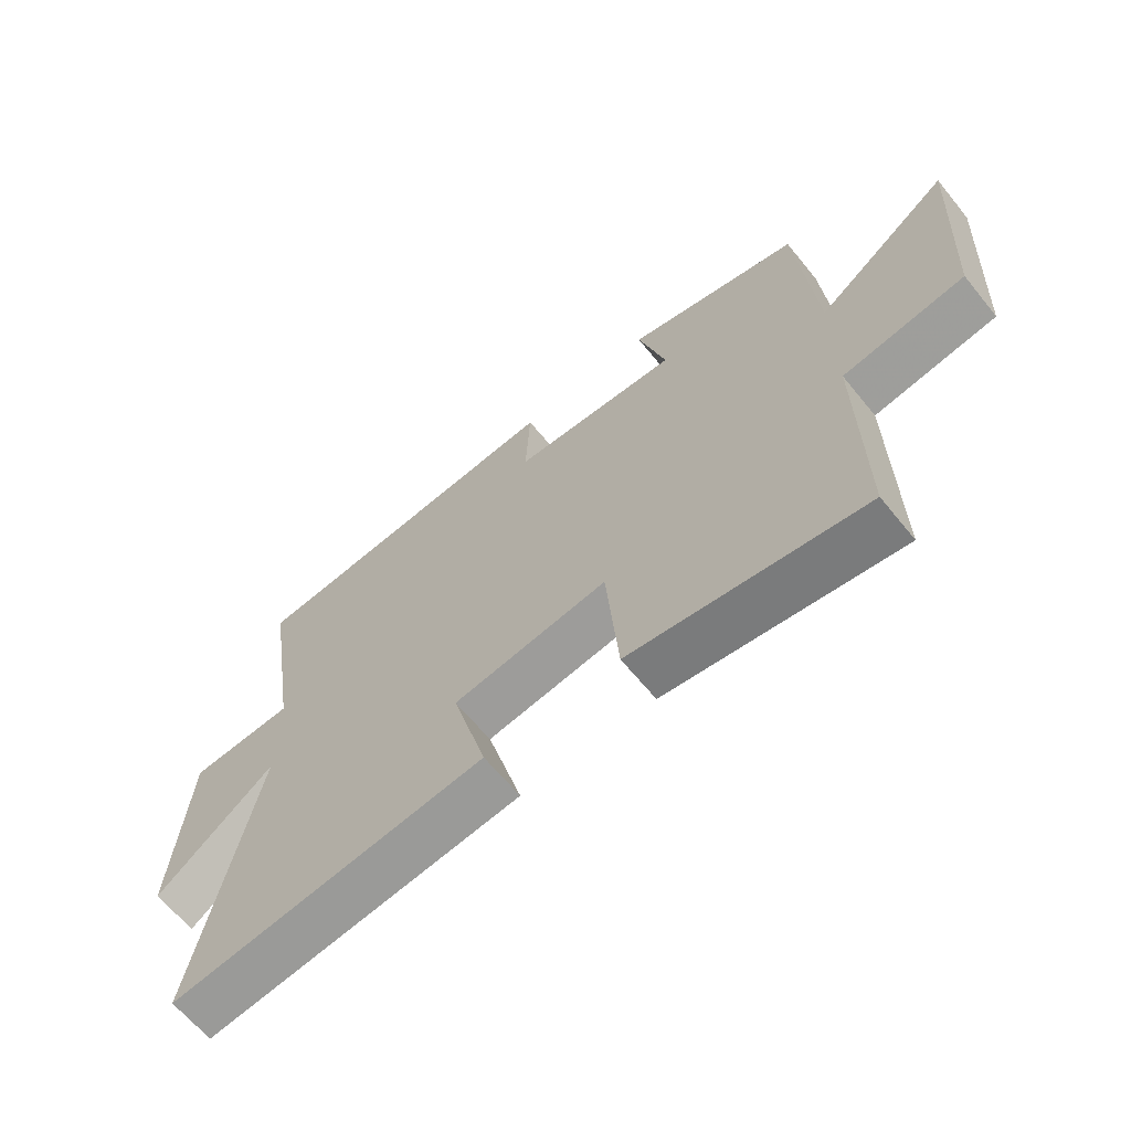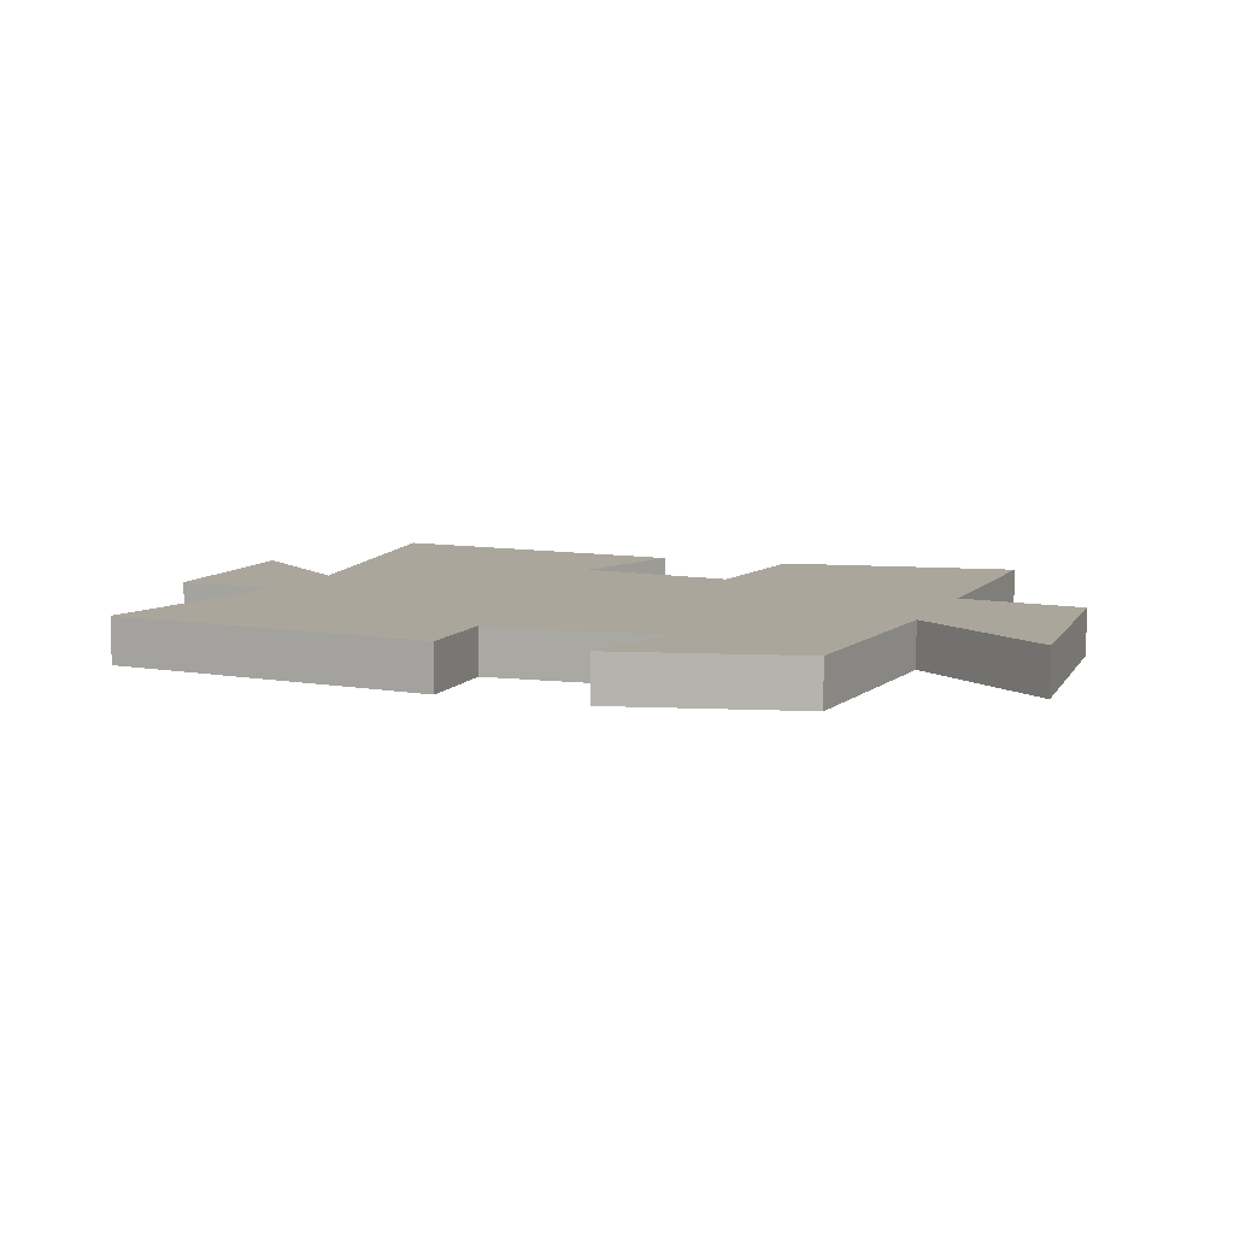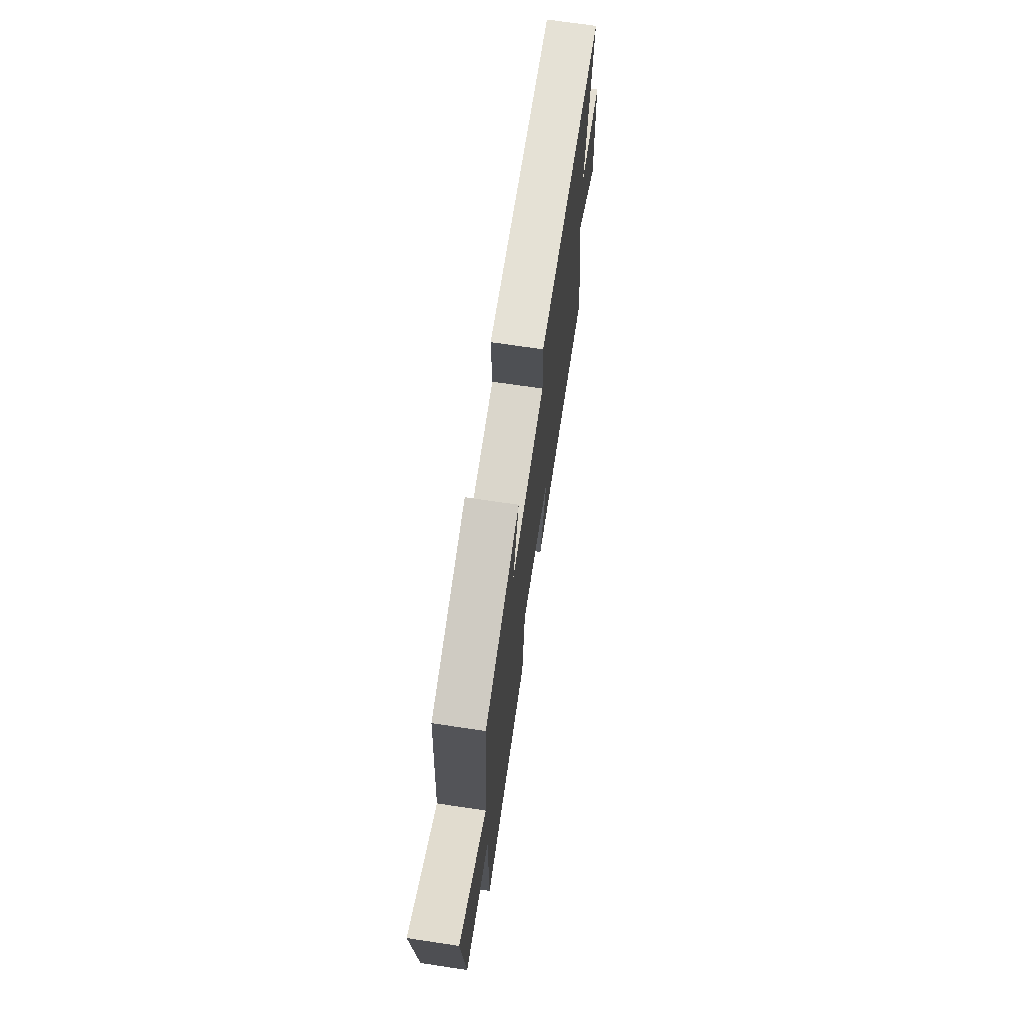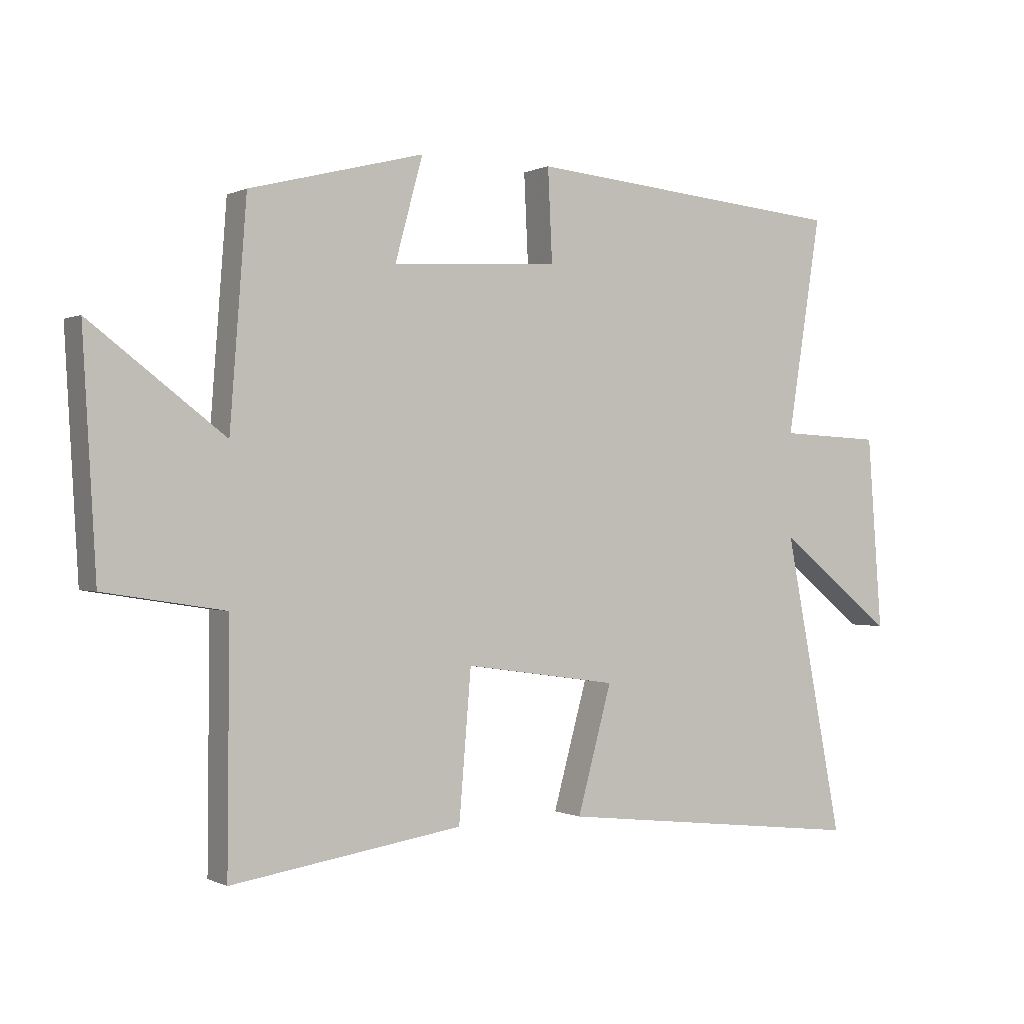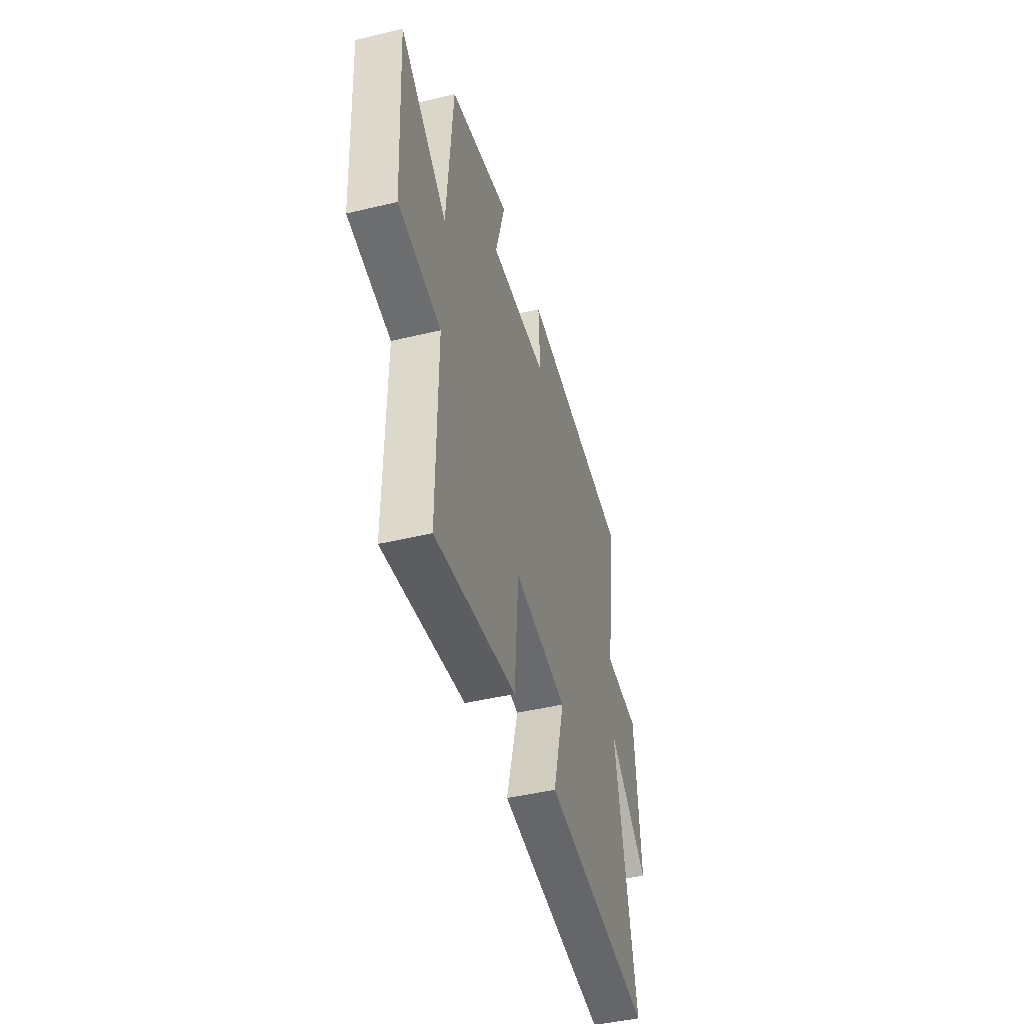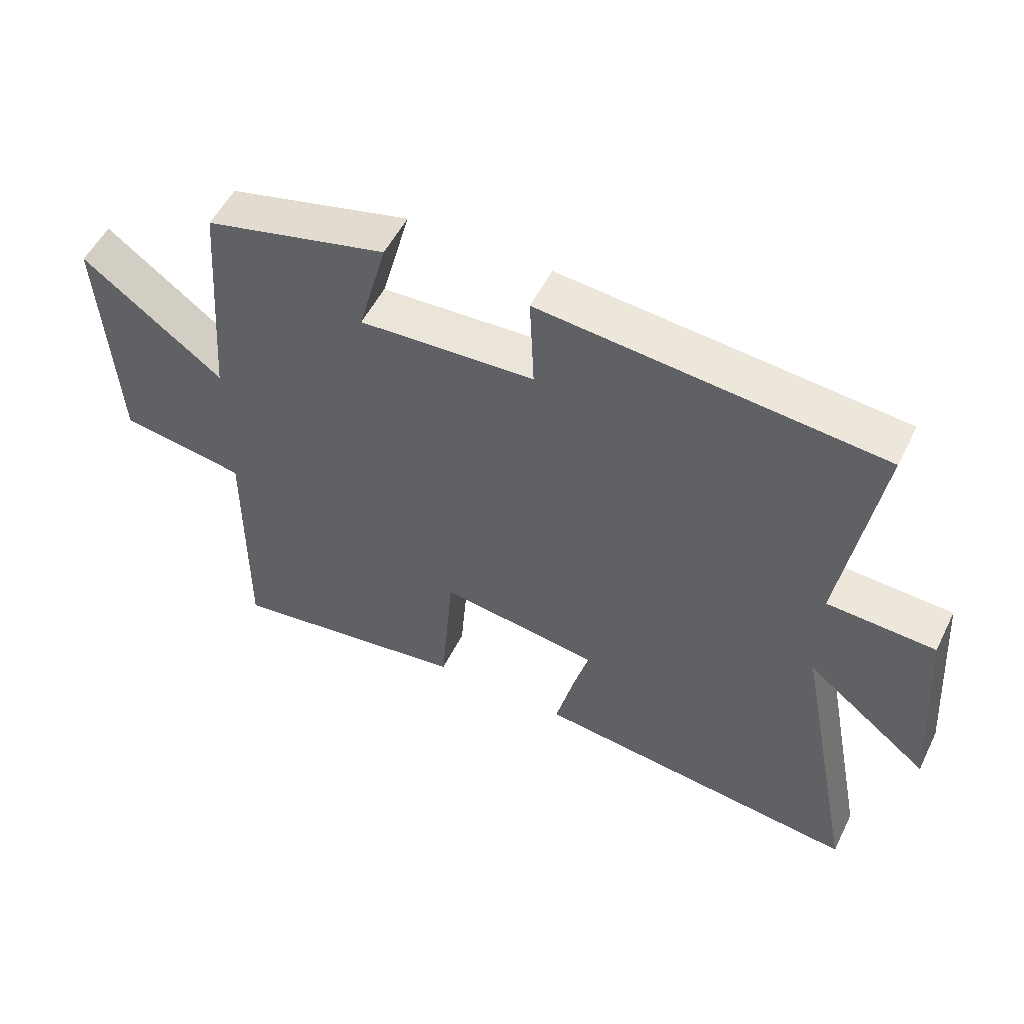
<metadata>
{"format":"obj","ext":"obj","renderer":"f3d","projection":"perspective","resolution":1024,"background":"white","views":[{"elev":-64.6,"azim":39.2,"up":"+Z"},{"elev":8.0,"azim":21.8,"up":"+Y"},{"elev":70.3,"azim":98.5,"up":"+Z"},{"elev":-0.0,"azim":148.8,"up":"+Z"},{"elev":-45.5,"azim":105.4,"up":"+Z"},{"elev":53.5,"azim":-153.9,"up":"+Z"}]}
</metadata>
<code>
v 0.473 0.07 0.428
v 0.5 0.07 0.073
v 0.718 0.07 0.238
v 0.696 0.07 -0.138
v 0.5 0.07 -0.169
v 0.503 0.07 -0.556
v 0.127 0.07 -0.5
v 0.107 0.07 -0.26
v -0.143 0.07 -0.296
v -0.087 0.07 -0.5
v -0.596 0.07 -0.559
v -0.5 0.07 -0.07
v -0.691 0.07 -0.222
v -0.667 0.07 0.092
v -0.5 0.07 0.1
v -0.556 0.07 0.453
v -0.03 0.07 0.5
v -0.037 0.07 0.351
v 0.235 0.07 0.335
v 0.19 0.07 0.5
v 0.473 0 0.428
v 0.5 0 0.073
v 0.718 0 0.238
v 0.696 0 -0.138
v 0.5 0 -0.169
v 0.503 0 -0.556
v 0.127 0 -0.5
v 0.107 0 -0.26
v -0.143 0 -0.296
v -0.087 0 -0.5
v -0.596 0 -0.559
v -0.5 0 -0.07
v -0.691 0 -0.222
v -0.667 0 0.092
v -0.5 0 0.1
v -0.556 0 0.453
v -0.03 0 0.5
v -0.037 0 0.351
v 0.235 0 0.335
v 0.19 0 0.5
f 19 20 1 2
f 18 19 2
f 15 16 17 18
f 15 18 2
f 12 13 14 15
f 12 15 2
f 9 10 11 12
f 8 9 12 2
f 5 6 7 8
f 5 8 2 3
f 3 4 5
f 22 21 40 39
f 22 39 38
f 38 37 36 35
f 22 38 35
f 35 34 33 32
f 22 35 32
f 32 31 30 29
f 22 32 29 28
f 28 27 26 25
f 23 22 28 25
f 25 24 23
f 1 21 22 2
f 2 22 23 3
f 3 23 24 4
f 4 24 25 5
f 5 25 26 6
f 6 26 27 7
f 7 27 28 8
f 8 28 29 9
f 9 29 30 10
f 10 30 31 11
f 11 31 32 12
f 12 32 33 13
f 13 33 34 14
f 14 34 35 15
f 15 35 36 16
f 16 36 37 17
f 17 37 38 18
f 18 38 39 19
f 19 39 40 20
f 20 40 21 1

</code>
